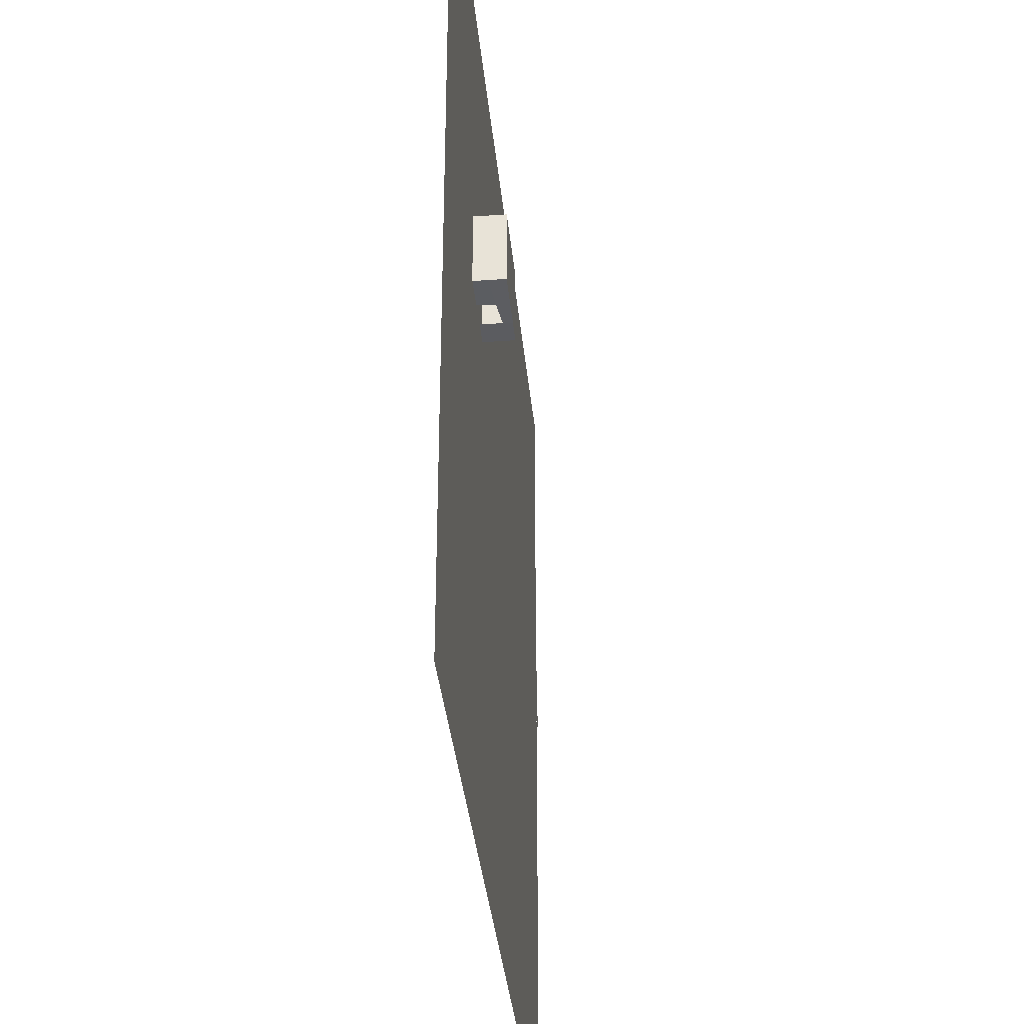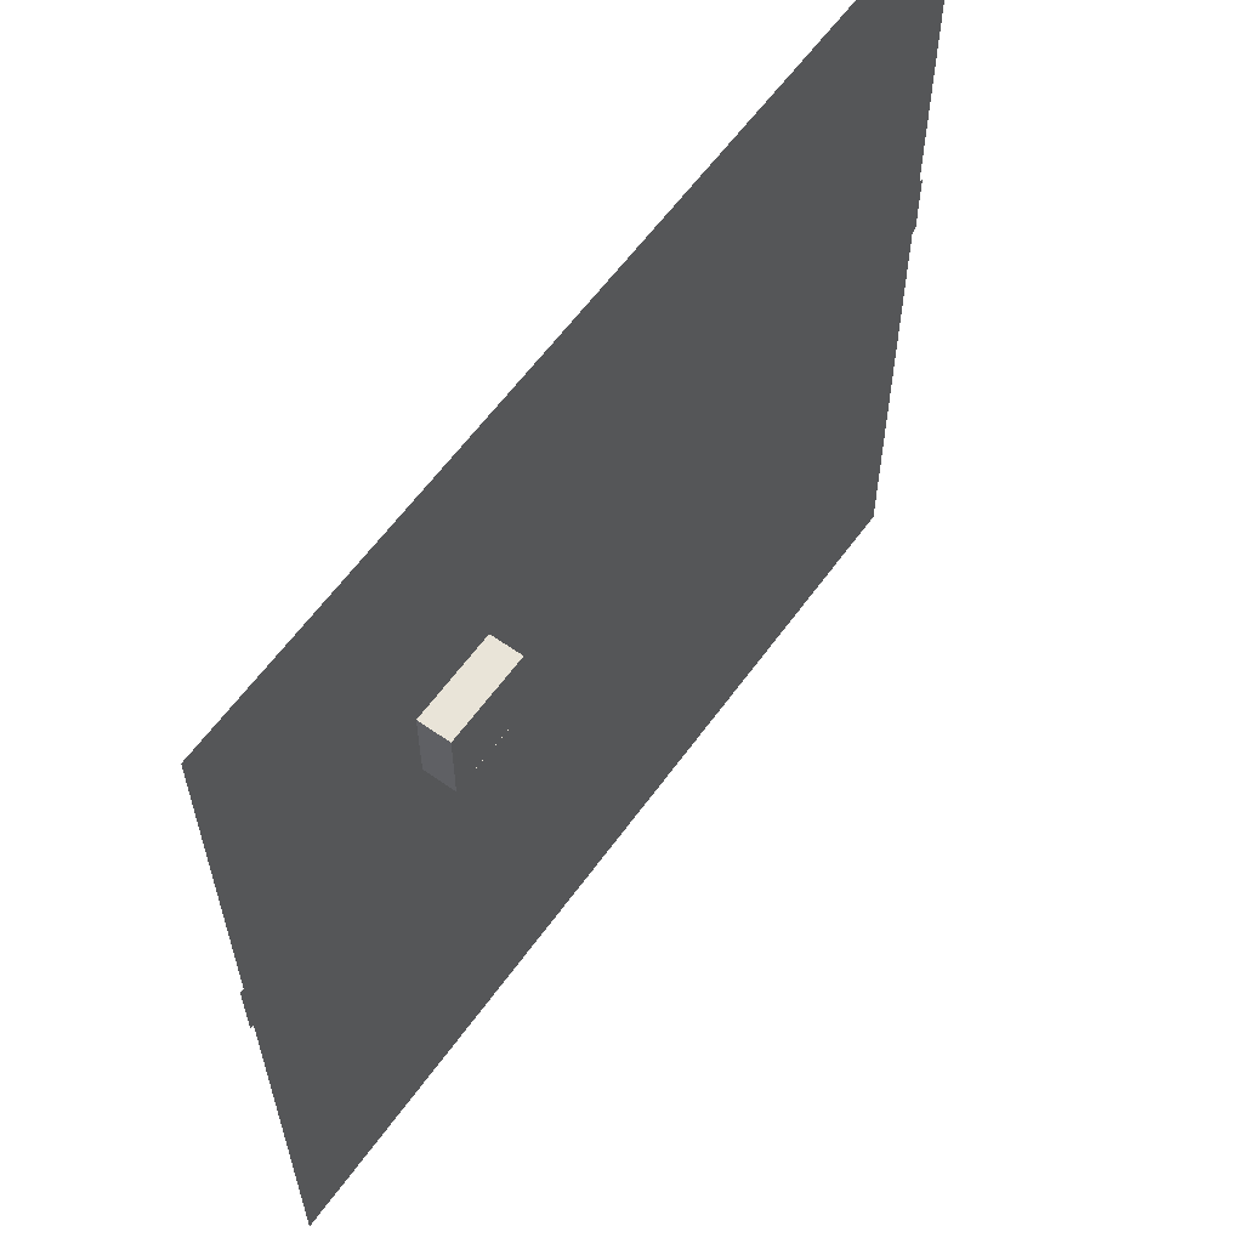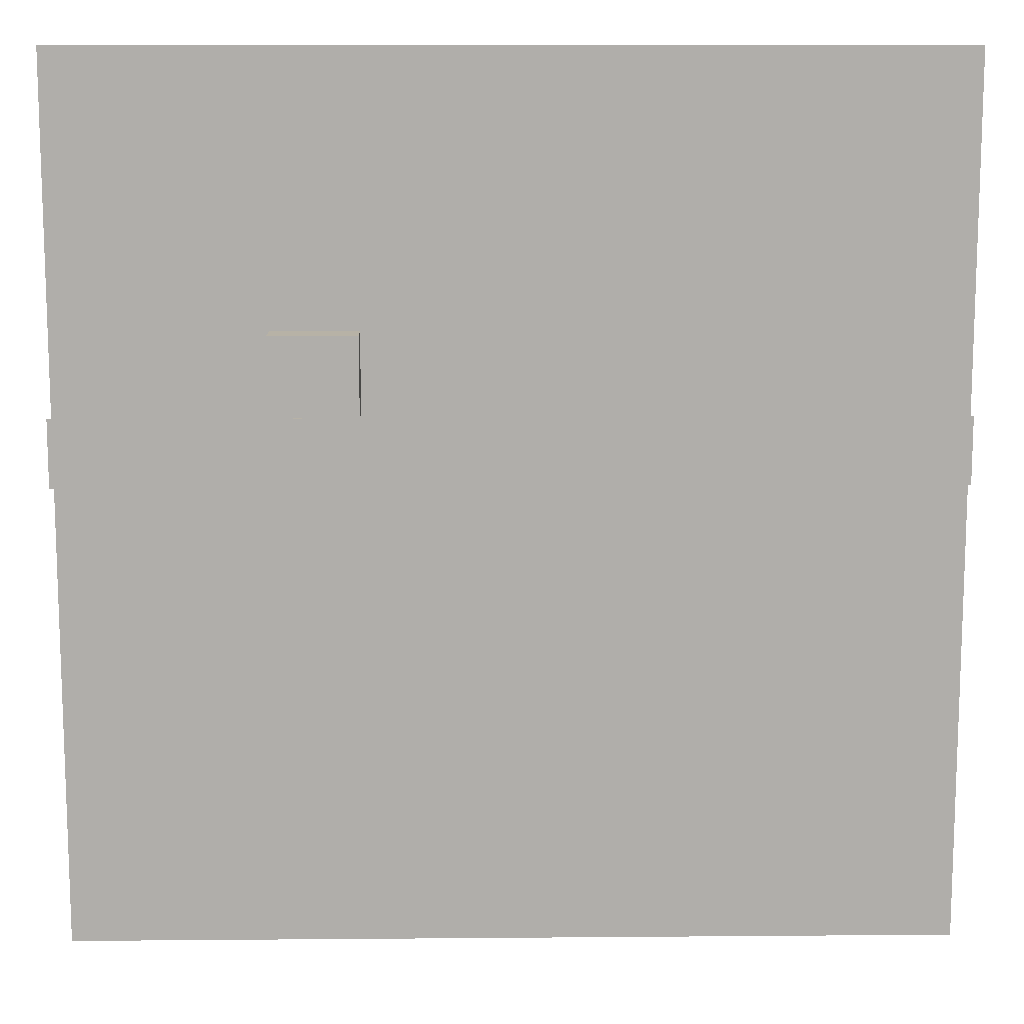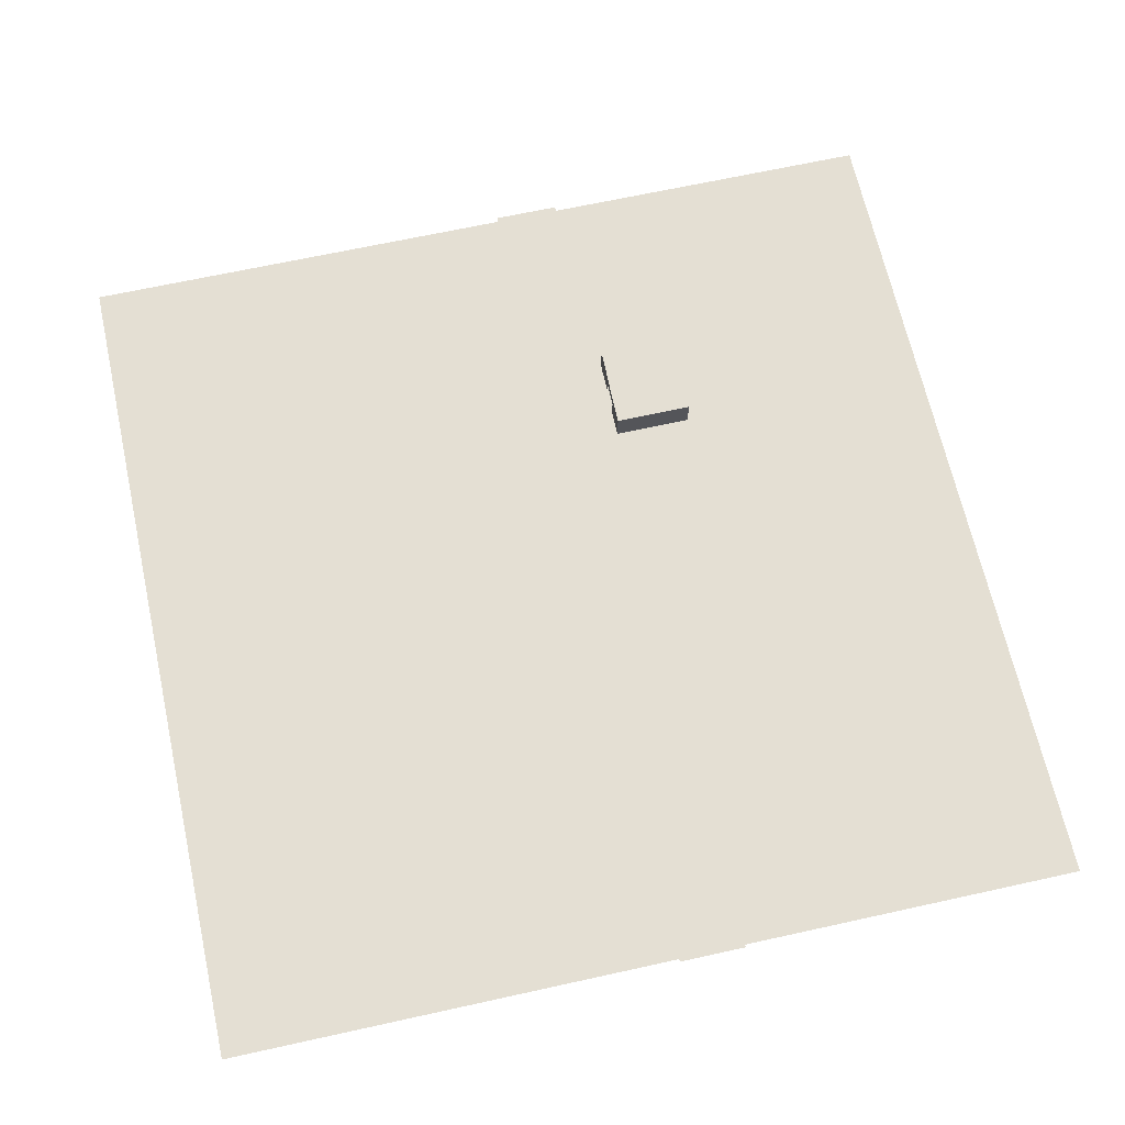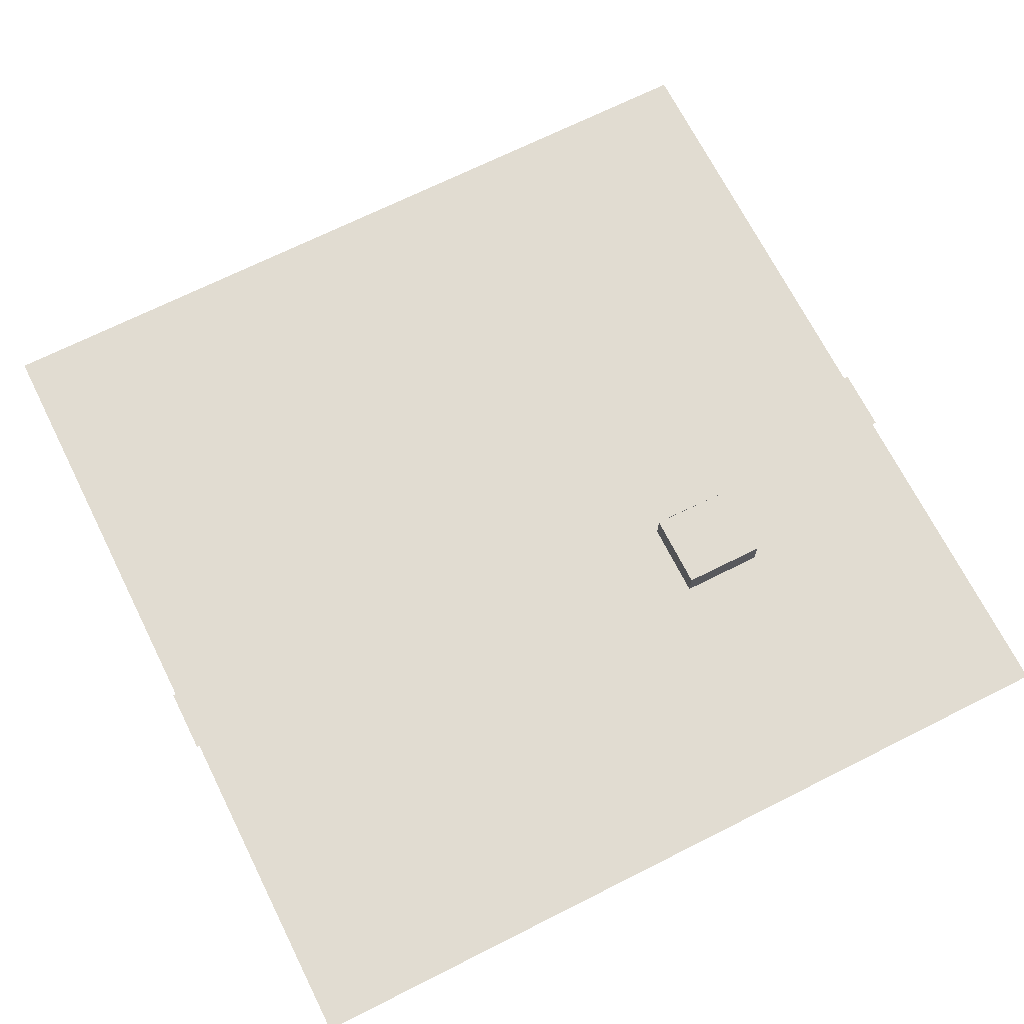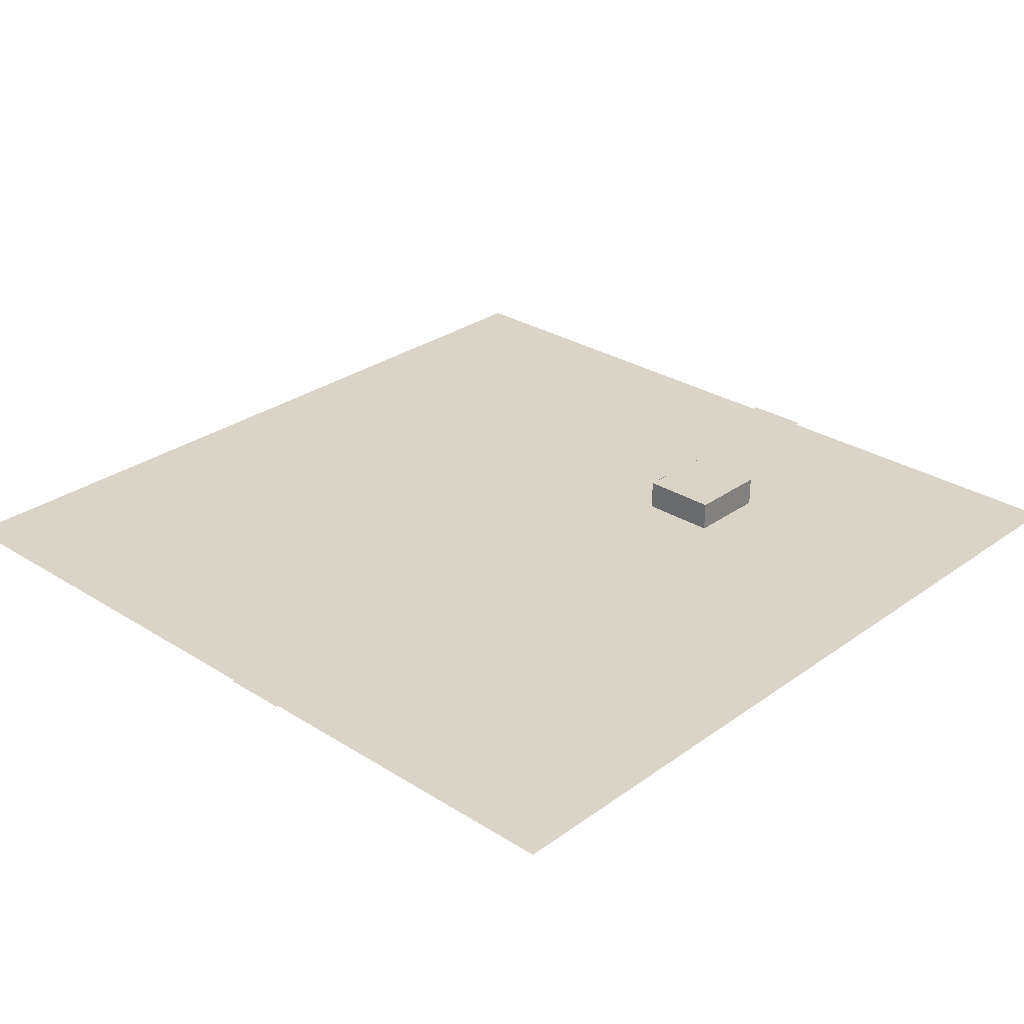
<metadata>
{"format":"obj","ext":"obj","renderer":"f3d","projection":"perspective","resolution":1024,"background":"white","views":[{"elev":-35.3,"azim":95.4,"up":"+Z"},{"elev":60.5,"azim":125.7,"up":"+Z"},{"elev":12.4,"azim":178.9,"up":"+Z"},{"elev":66.5,"azim":-102.5,"up":"+Y"},{"elev":69.3,"azim":-26.7,"up":"+Y"},{"elev":28.8,"azim":-46.8,"up":"+Y"}]}
</metadata>
<code>
v 87.43 8.45 39.04
v 65.94 -5.423 38.75
v 65.94 8.45 38.75
v 76.65 -5.423 38.75
v 87.43 3.05 39.04
v 76.65 8.45 38.75
v 65.94 1.514 38.75
v 76.65 4.587 38.75
v 65.94 -5.423 71.57
v 65.94 1.514 71.57
v 65.94 8.45 71.57
v 101.6 1.514 71.57
v 101.6 -5.423 71.57
v 101.6 8.45 71.57
v 101.6 1.514 39.32
v 101.6 -5.423 39.32
v 101.6 8.45 39.32
v 87.49 -5.423 39.32
f 6 3 7 8
f 1 6 8 5
f 8 7 2 4
f 2 7 10 9
f 7 3 11 10
f 9 10 12 13
f 10 11 14 12
f 13 12 15 16
f 12 14 17 15
f 16 15 5 18
f 1 5 15 17
f 3 17 14 11
v 189.6 -4.053 36.88
v 189.6 -4.053 8.891
v -176.5 -4.053 8.891
v -176.5 -4.053 36.88
f 19 22 21 20
v 188.7 -4.494 -182.5
v 188.7 -4.494 182.5
v -176.2 -4.494 182.5
v -176.2 -4.494 -182.5
v -176.2 -4.494 182.5
v 188.7 -4.494 182.5
v 188.7 -4.494 -182.5
v -176.2 -4.494 -182.5
v 8.535 -0.08069 -2.225
v 8.535 -4.531 -2.225
v 4.085 -4.531 -2.225
v 4.085 -0.08069 -2.225
v 8.535 -0.08069 2.225
v 8.535 -4.531 2.225
v 4.085 -4.531 2.225
v 4.085 -0.08069 2.225
v 101.7 -4.541 38.45
v 101.7 -4.541 40.07
v 87.3 -4.541 40.07
v 87.3 -4.541 38.45
v 101.7 8.583 38.45
v 101.7 8.583 40.07
v 87.3 8.583 40.07
v 87.3 8.583 38.45
v 87.3 8.583 38.45
v 87.3 8.583 40.07
v 101.7 8.583 40.07
v 101.7 8.583 38.45
v 87.3 -4.541 38.45
v 87.3 -4.541 40.07
v 101.7 -4.541 40.07
v 101.7 -4.541 38.45
v 4.085 -0.08069 2.225
v 4.085 -4.531 2.225
v 8.535 -4.531 2.225
v 8.535 -0.08069 2.225
v 4.085 -0.08069 -2.225
v 4.085 -4.531 -2.225
v 8.535 -4.531 -2.225
v 8.535 -0.08069 -2.225
v -176.2 -4.494 -182.5
v 188.7 -4.494 -182.5
v 188.7 -4.494 182.5
v -176.2 -4.494 182.5
v -176.2 -4.494 -182.5
v -176.2 -4.494 182.5
v 188.7 -4.494 182.5
v 188.7 -4.494 -182.5
v 78.24 -4.437 38.45
v 78.24 -4.437 40.07
v 63.87 -4.437 40.07
v 63.87 -4.437 38.45
v 78.24 8.687 38.45
v 78.24 8.687 40.07
v 63.87 8.687 40.07
v 63.87 8.687 38.45
v 63.87 8.687 38.45
v 63.87 8.687 40.07
v 78.24 8.687 40.07
v 78.24 8.687 38.45
v 63.87 -4.437 38.45
v 63.87 -4.437 40.07
v 78.24 -4.437 40.07
v 78.24 -4.437 38.45
v 102.5 -4.437 40.35
v 104.1 -4.437 40.35
v 104.1 -4.437 71.51
v 102.5 -4.437 71.51
v 102.5 8.687 40.35
v 104.1 8.687 40.35
v 104.1 8.687 71.51
v 102.5 8.687 71.51
v 102.5 8.687 71.51
v 104.1 8.687 71.51
v 104.1 8.687 40.35
v 102.5 8.687 40.35
v 102.5 -4.437 71.51
v 104.1 -4.437 71.51
v 104.1 -4.437 40.35
v 102.5 -4.437 40.35
v 63.95 -4.437 40.35
v 65.57 -4.437 40.35
v 65.57 -4.437 71.51
v 63.95 -4.437 71.51
v 63.95 8.687 40.35
v 65.57 8.687 40.35
v 65.57 8.687 71.51
v 63.95 8.687 71.51
v 63.95 8.687 71.51
v 65.57 8.687 71.51
v 65.57 8.687 40.35
v 63.95 8.687 40.35
v 63.95 -4.437 71.51
v 65.57 -4.437 71.51
v 65.57 -4.437 40.35
v 63.95 -4.437 40.35
v 64.44 -4.438 68.87
v 64.44 -4.438 67.25
v 103.3 -4.438 67.25
v 103.3 -4.438 68.87
v 64.44 8.686 68.87
v 64.44 8.686 67.25
v 103.3 8.686 67.25
v 103.3 8.686 68.87
v 103.3 8.686 68.87
v 103.3 8.686 67.25
v 64.44 8.686 67.25
v 64.44 8.686 68.87
v 103.3 -4.438 68.87
v 103.3 -4.438 67.25
v 64.44 -4.438 67.25
v 64.44 -4.438 68.87
v 64.08 8.586 39.41
v 64.08 10.2 39.41
v 102.9 10.2 39.41
v 102.9 8.586 39.41
v 64.08 8.586 70.63
v 64.08 10.2 70.63
v 102.9 10.2 70.63
v 102.9 8.586 70.63
v 102.9 8.586 70.63
v 102.9 10.2 70.63
v 64.08 10.2 70.63
v 64.08 8.586 70.63
v 102.9 8.586 39.41
v 102.9 10.2 39.41
v 64.08 10.2 39.41
v 64.08 8.586 39.41
v 89.18 4.349 38.45
v 89.18 4.349 40.07
v 74.81 4.349 40.07
v 74.81 4.349 38.45
v 89.18 8.583 38.45
v 89.18 8.583 40.07
v 74.81 8.583 40.07
v 74.81 8.583 38.45
v 74.81 8.583 38.45
v 74.81 8.583 40.07
v 89.18 8.583 40.07
v 89.18 8.583 38.45
v 74.81 4.349 38.45
v 74.81 4.349 40.07
v 89.18 4.349 40.07
v 89.18 4.349 38.45
v 32.07 -4.444 26.44
v 32.07 -4.444 -24.19
v -18.56 -4.444 -24.19
v -18.56 -4.444 26.44
f 23 26 25 24
f 30 27 28 29
f 33 34 31 32
f 35 38 37 36
f 31 35 36 32
f 32 36 37 33
f 33 37 38 34
f 34 38 35 31
f 41 42 39 40
f 43 46 45 44
f 39 43 44 40
f 40 44 45 41
f 41 45 46 42
f 42 46 43 39
f 51 47 50 54
f 52 48 47 51
f 53 49 48 52
f 54 50 49 53
f 50 47 48 49
f 52 51 54 53
f 59 55 58 62
f 60 56 55 59
f 61 57 56 60
f 62 58 57 61
f 58 55 56 57
f 60 59 62 61
f 63 66 65 64
f 70 67 68 69
f 73 74 71 72
f 75 78 77 76
f 71 75 76 72
f 72 76 77 73
f 73 77 78 74
f 74 78 75 71
f 83 79 82 86
f 84 80 79 83
f 85 81 80 84
f 86 82 81 85
f 82 79 80 81
f 84 83 86 85
f 89 90 87 88
f 91 94 93 92
f 87 91 92 88
f 88 92 93 89
f 89 93 94 90
f 90 94 91 87
f 99 95 98 102
f 100 96 95 99
f 101 97 96 100
f 102 98 97 101
f 98 95 96 97
f 100 99 102 101
f 105 106 103 104
f 107 110 109 108
f 103 107 108 104
f 104 108 109 105
f 105 109 110 106
f 106 110 107 103
f 115 111 114 118
f 116 112 111 115
f 117 113 112 116
f 118 114 113 117
f 114 111 112 113
f 116 115 118 117
f 121 122 119 120
f 123 126 125 124
f 119 123 124 120
f 120 124 125 121
f 121 125 126 122
f 122 126 123 119
f 131 127 130 134
f 132 128 127 131
f 133 129 128 132
f 134 130 129 133
f 130 127 128 129
f 132 131 134 133
f 137 138 135 136
f 139 142 141 140
f 135 139 140 136
f 136 140 141 137
f 137 141 142 138
f 138 142 139 135
f 147 143 146 150
f 148 144 143 147
f 149 145 144 148
f 150 146 145 149
f 146 143 144 145
f 148 147 150 149
f 153 154 151 152
f 155 158 157 156
f 151 155 156 152
f 152 156 157 153
f 153 157 158 154
f 154 158 155 151
f 163 159 162 166
f 164 160 159 163
f 165 161 160 164
f 166 162 161 165
f 162 159 160 161
f 164 163 166 165
f 169 168 167 170
v 8.299 -4.455 -2.041
v 8.299 -4.455 2.041
v 4.218 -4.455 2.041
v 4.218 -4.455 -2.041
v 8.299 -0.3734 -2.041
v 8.299 -0.3734 2.041
v 4.218 -0.3734 2.041
v 4.218 -0.3734 -2.041
f 171 172 173 174
f 175 178 177 176
f 171 175 176 172
f 172 176 177 173
f 173 177 178 174
f 175 171 174 178
v 187.8 -4.429 -181.5
v 187.8 -4.429 181.5
v -175.3 -4.429 181.5
v -175.3 -4.429 -181.5
f 179 182 181 180

</code>
